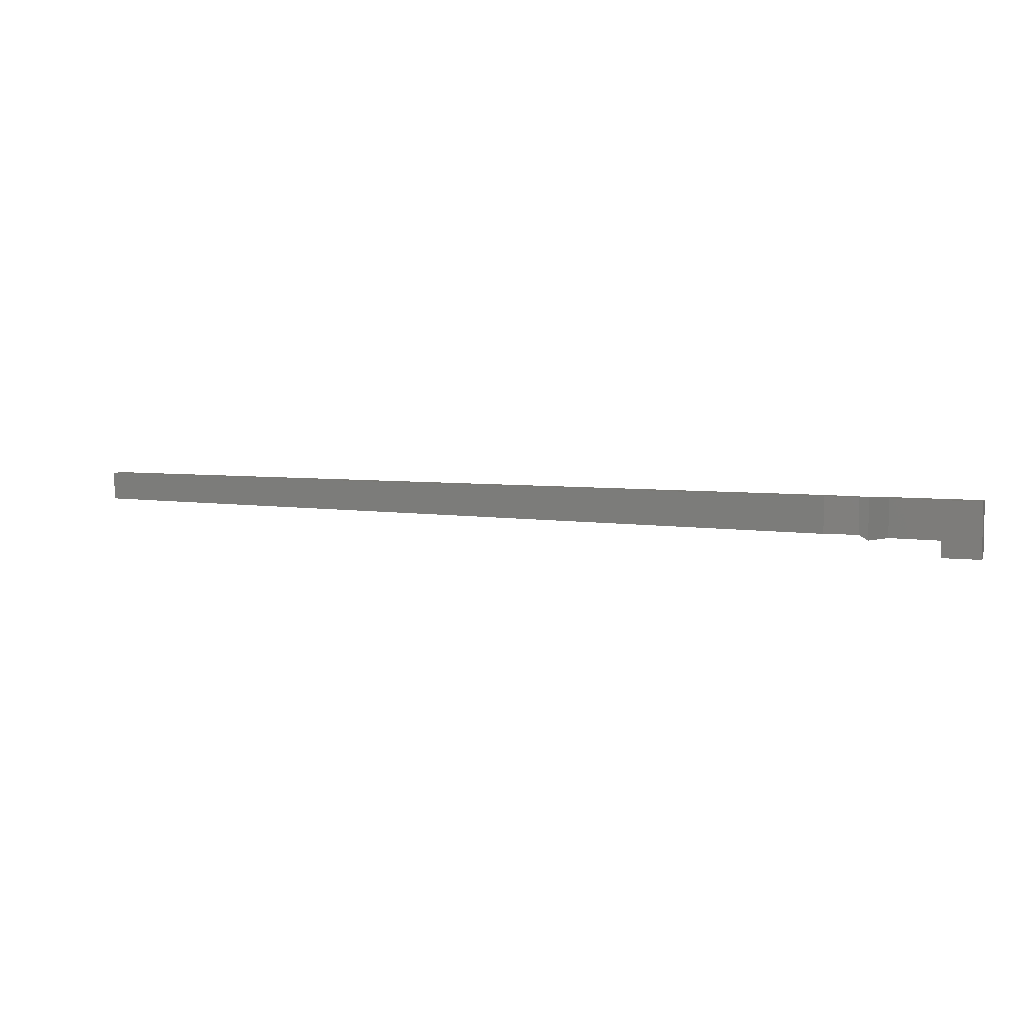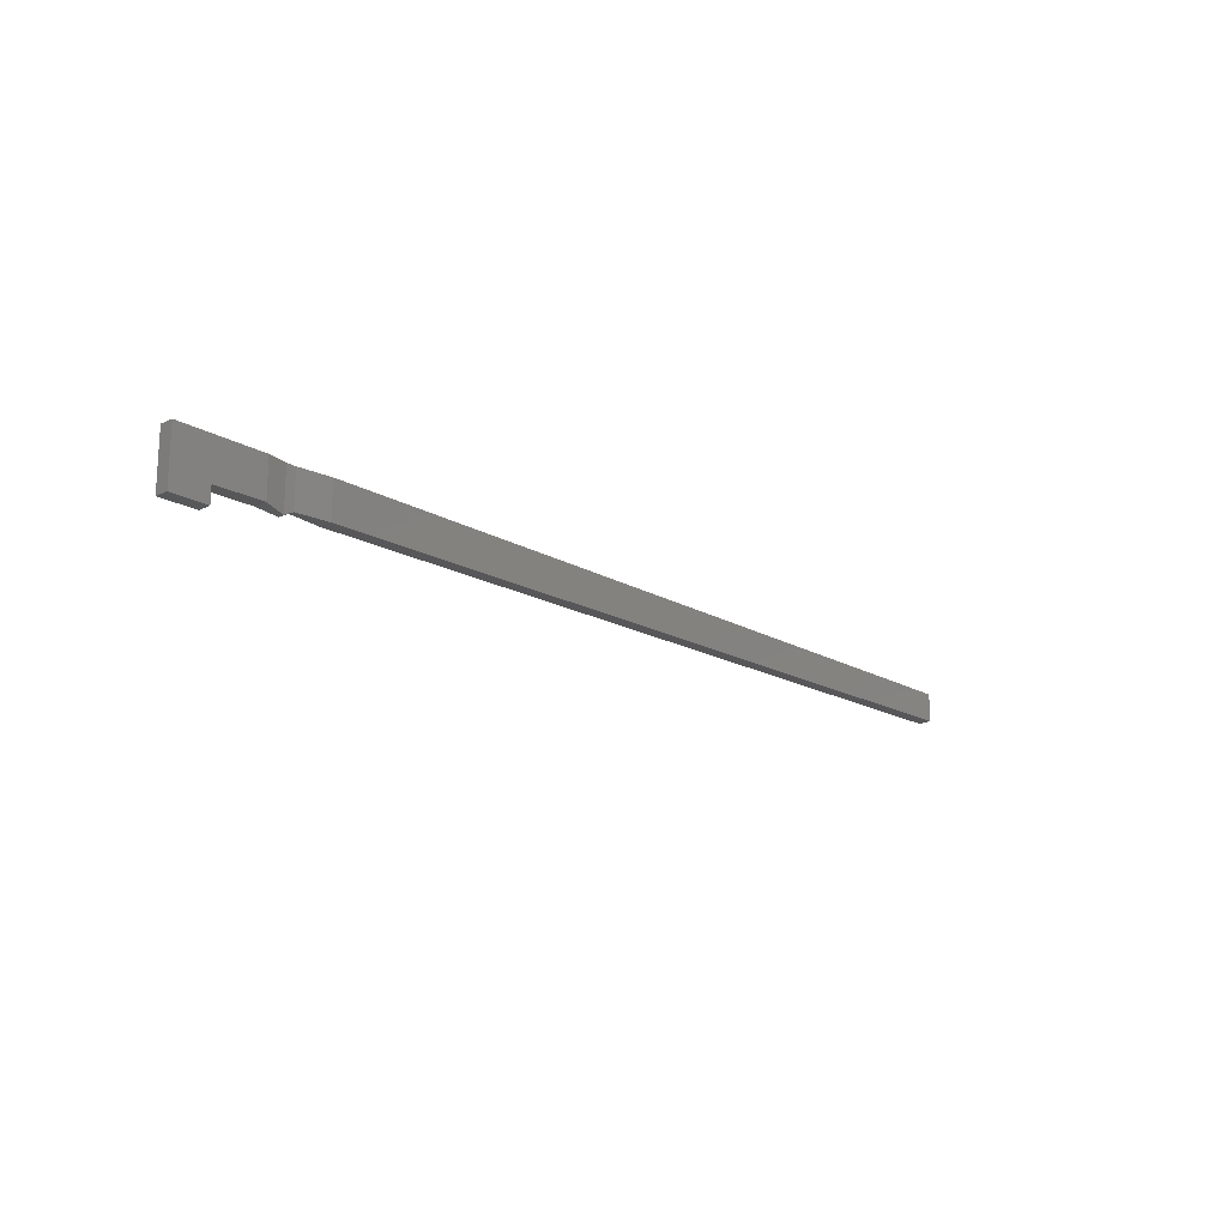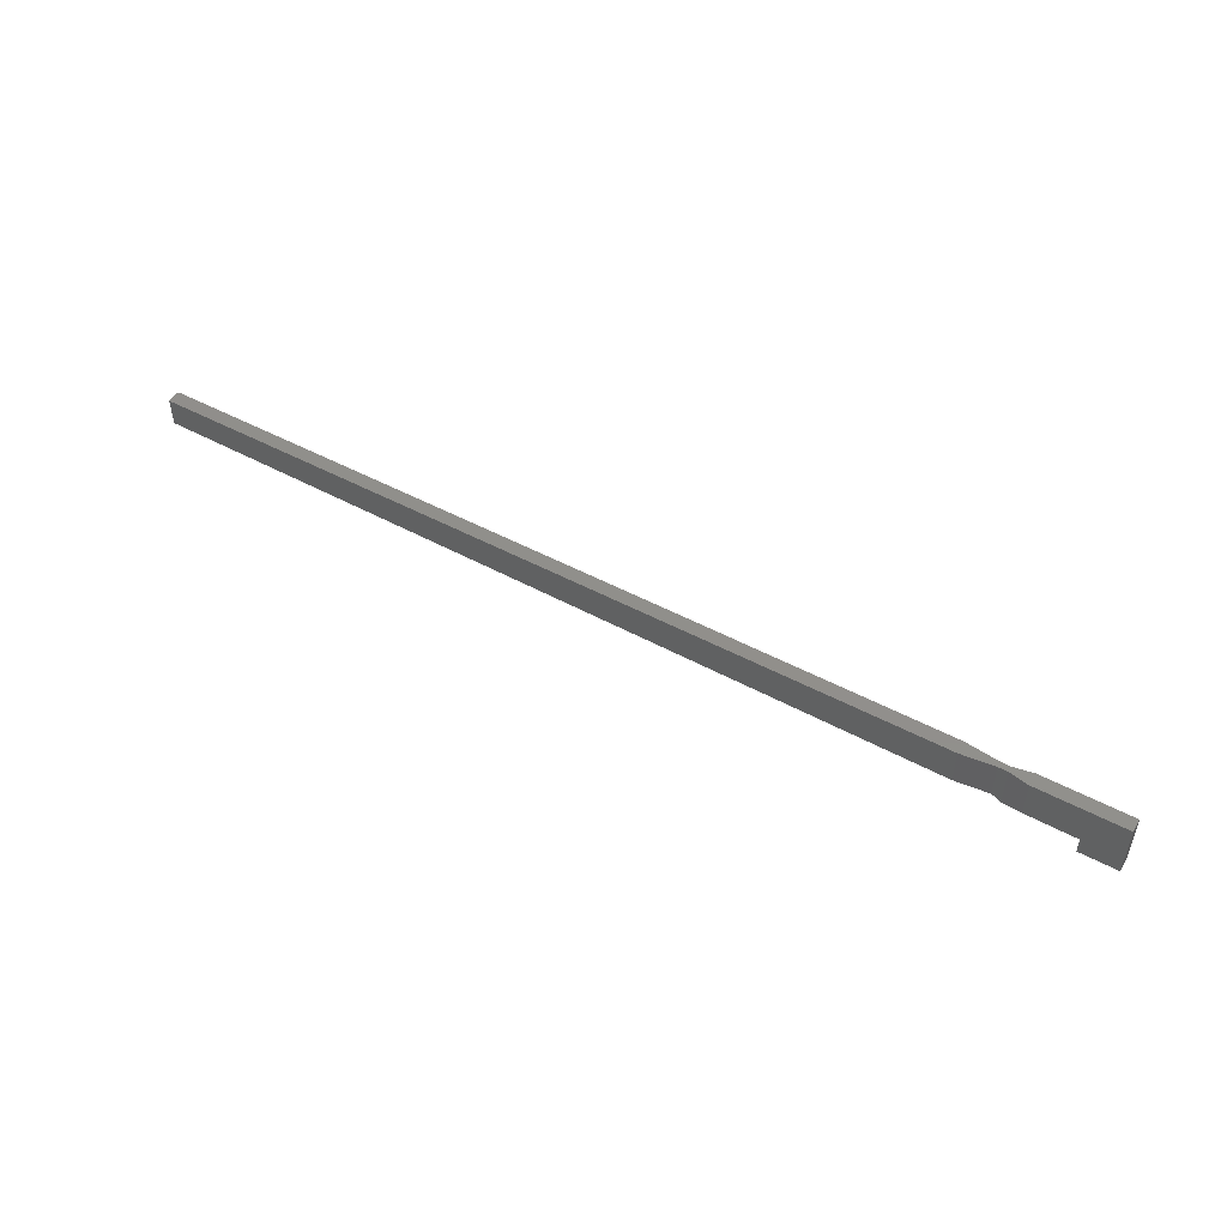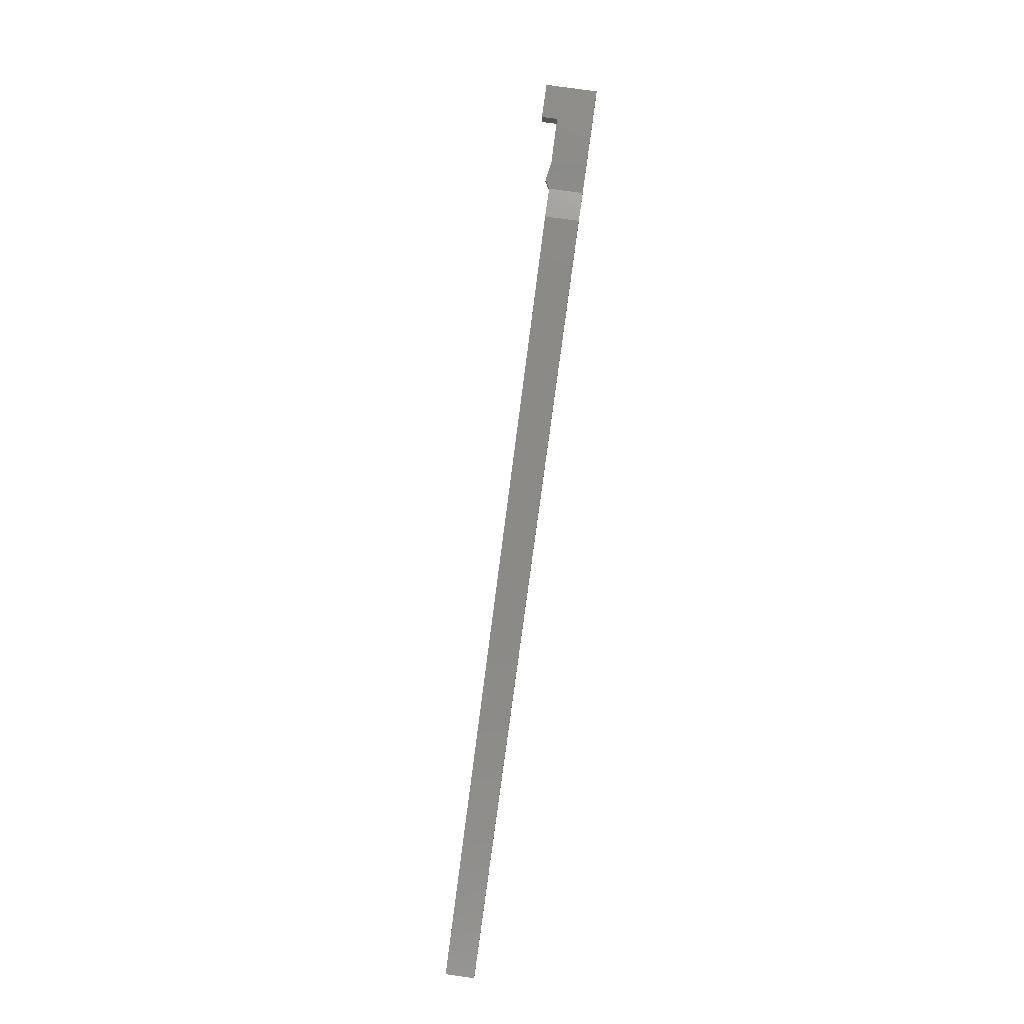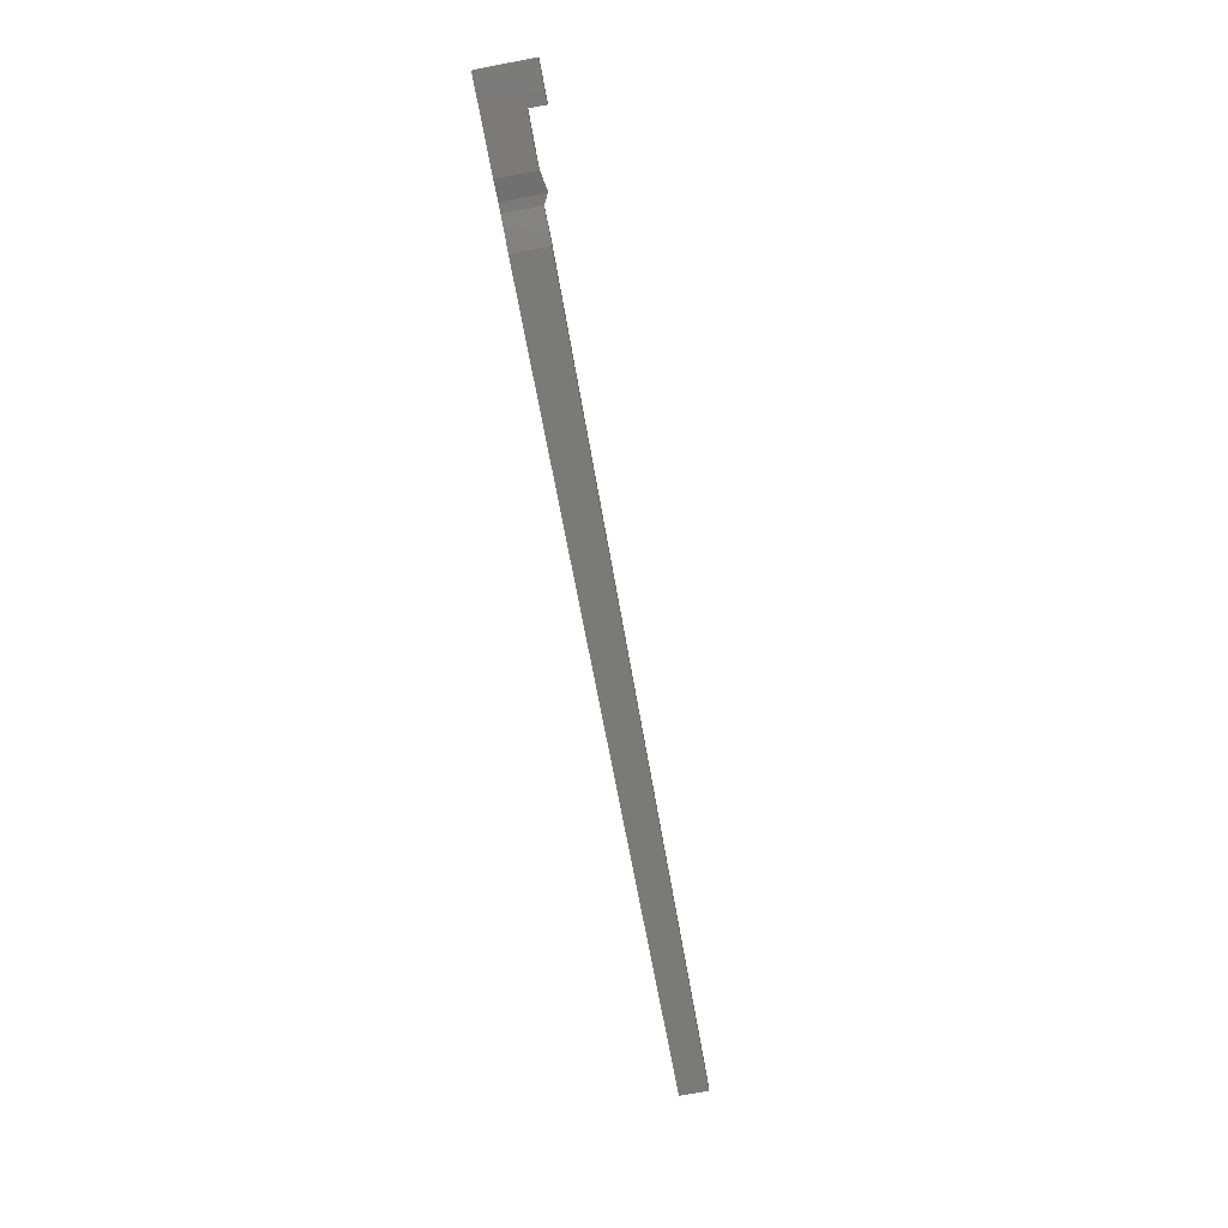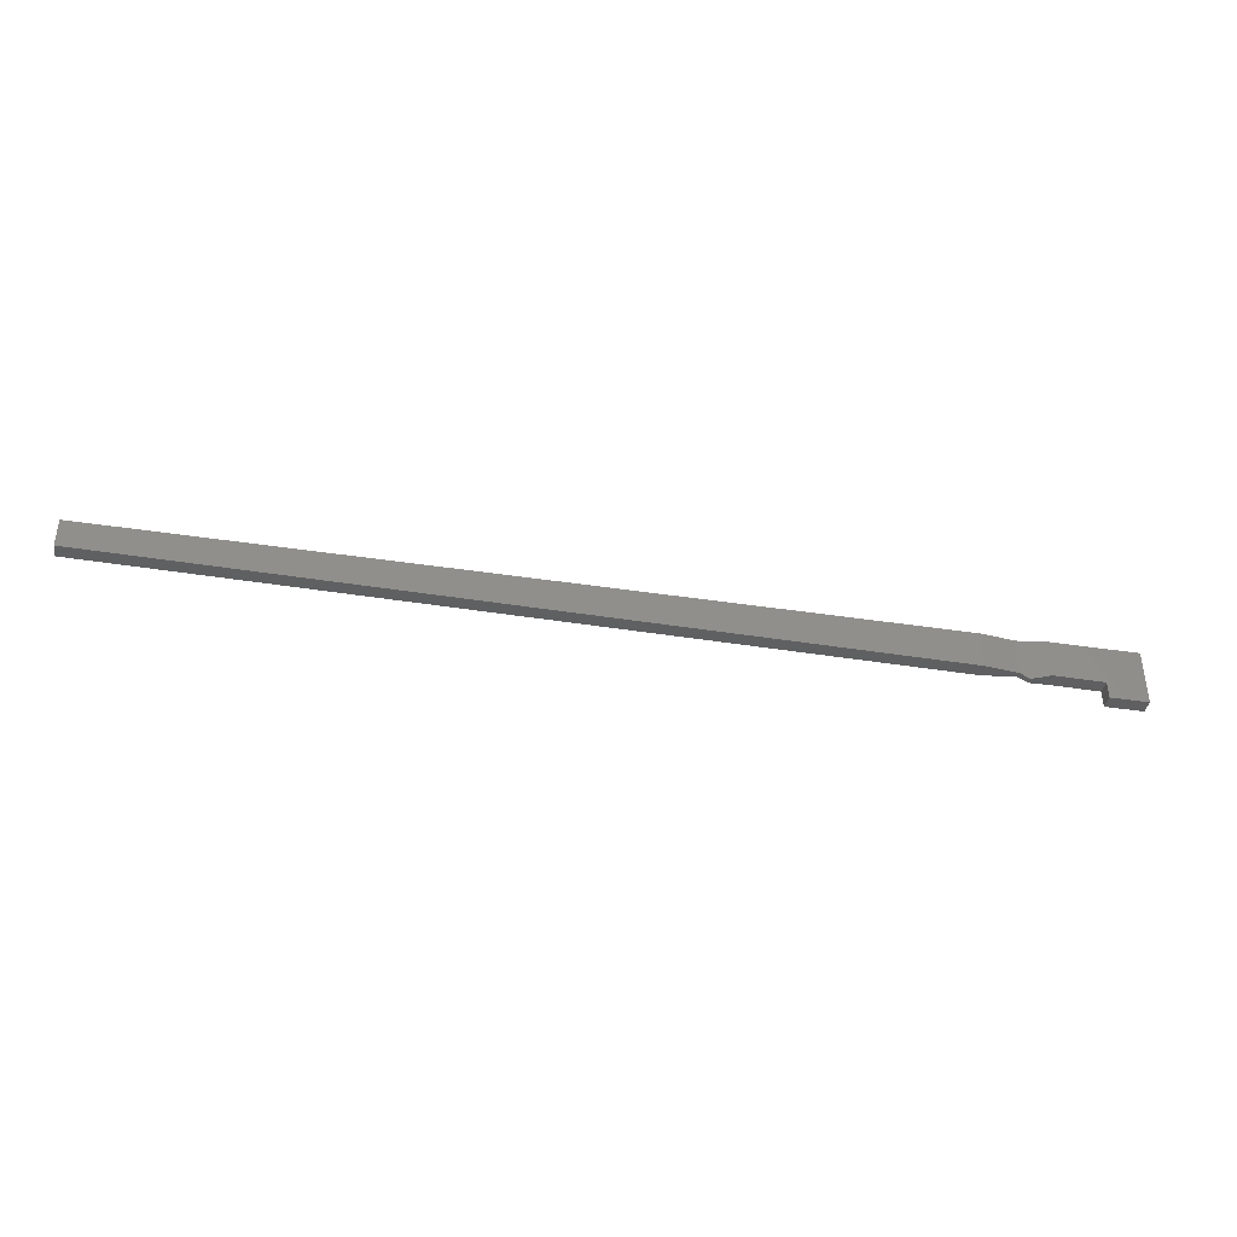
<metadata>
{"format":"stl","ext":"stl","renderer":"f3d","projection":"perspective","resolution":1024,"background":"white","views":[{"elev":5.9,"azim":20.4,"up":"+Z"},{"elev":-18.3,"azim":132.1,"up":"+Z"},{"elev":49.5,"azim":30.6,"up":"+Z"},{"elev":79.7,"azim":-82.1,"up":"+Y"},{"elev":-72.8,"azim":100.7,"up":"+Y"},{"elev":-39.6,"azim":-10.8,"up":"+Z"}]}
</metadata>
<code>
# stl→obj: 28 verts, 52 faces
v 0 0 0
v 0 0 0.172
v 0 0.0814 0.172
v 0 0.0814 0
v 5.174 0.0814 0.172
v 5.7 0 0.172
v 5.7 0.0814 0.172
v 5.174 0 0.172
v 5.056 0.0587 0.172
v 5.056 0.0227 0.172
v 5 0.0587 0.172
v 5 0.0227 0.172
v 4.8 0 0.172
v 4.8 0.0814 0.172
v 4.8 0.0814 -0.048
v 4.8 0 -0.048
v 5 0.0227 -0.048
v 5 0.0587 -0.048
v 5.056 0.0227 -0.0792
v 5.056 0.0587 -0.0792
v 5.174 0 -0.057
v 5.174 0.0814 -0.057
v 5.474 0 -0.06
v 5.7 0 -0.16
v 5.474 0 -0.16
v 5.474 0.0814 -0.06
v 5.7 0.0814 -0.16
v 5.474 0.0814 -0.16
f 1 2 3
f 1 3 4
f 5 6 7
f 5 8 6
f 9 10 8
f 9 8 5
f 11 12 10
f 11 10 9
f 13 12 11
f 14 13 11
f 3 2 13
f 3 13 14
f 14 15 4
f 14 4 3
f 4 15 16
f 4 16 1
f 13 2 1
f 13 1 16
f 16 17 12
f 16 12 13
f 15 11 18
f 15 14 11
f 17 10 12
f 19 10 17
f 18 9 20
f 18 11 9
f 21 8 10
f 21 10 19
f 22 9 5
f 22 20 9
f 23 8 21
f 24 23 25
f 6 23 24
f 6 8 23
f 26 5 7
f 26 22 5
f 27 28 26
f 27 26 7
f 15 18 17
f 15 17 16
f 18 20 19
f 18 19 17
f 20 22 21
f 20 21 19
f 22 26 23
f 22 23 21
f 7 6 24
f 7 24 27
f 23 28 25
f 23 26 28
f 27 24 25
f 27 25 28

</code>
